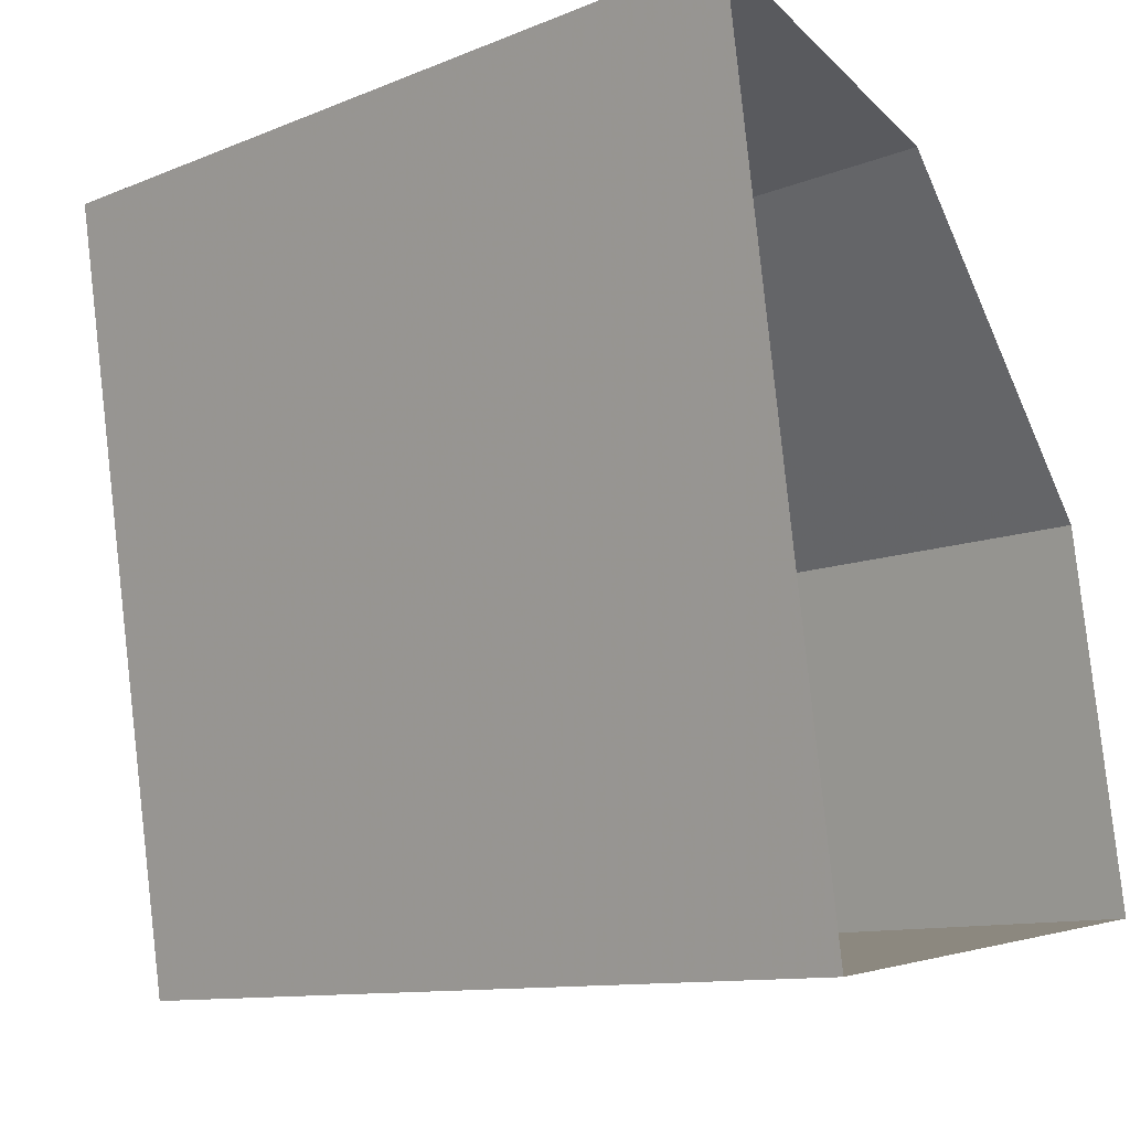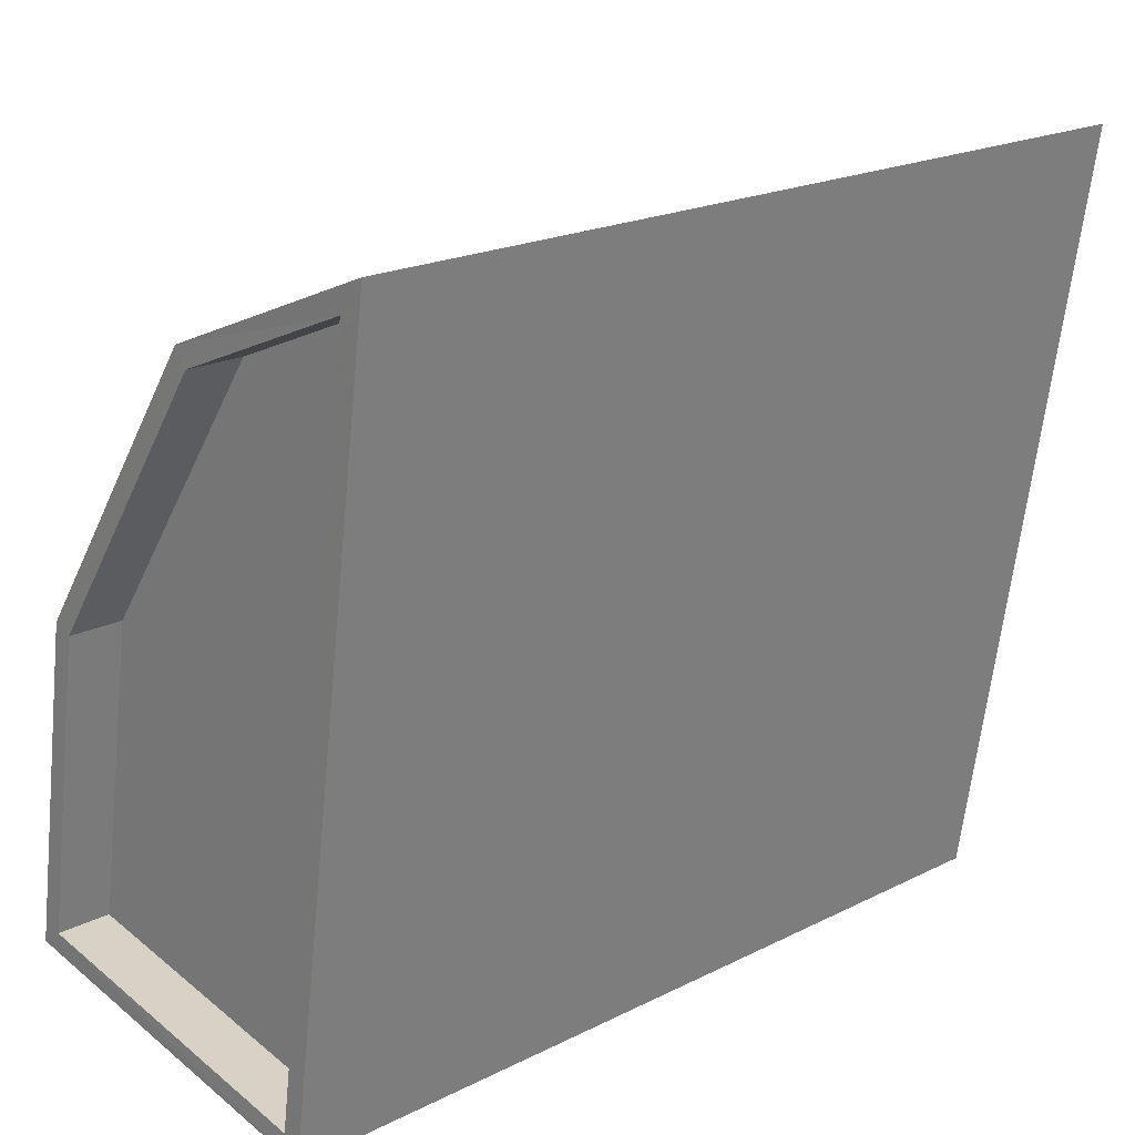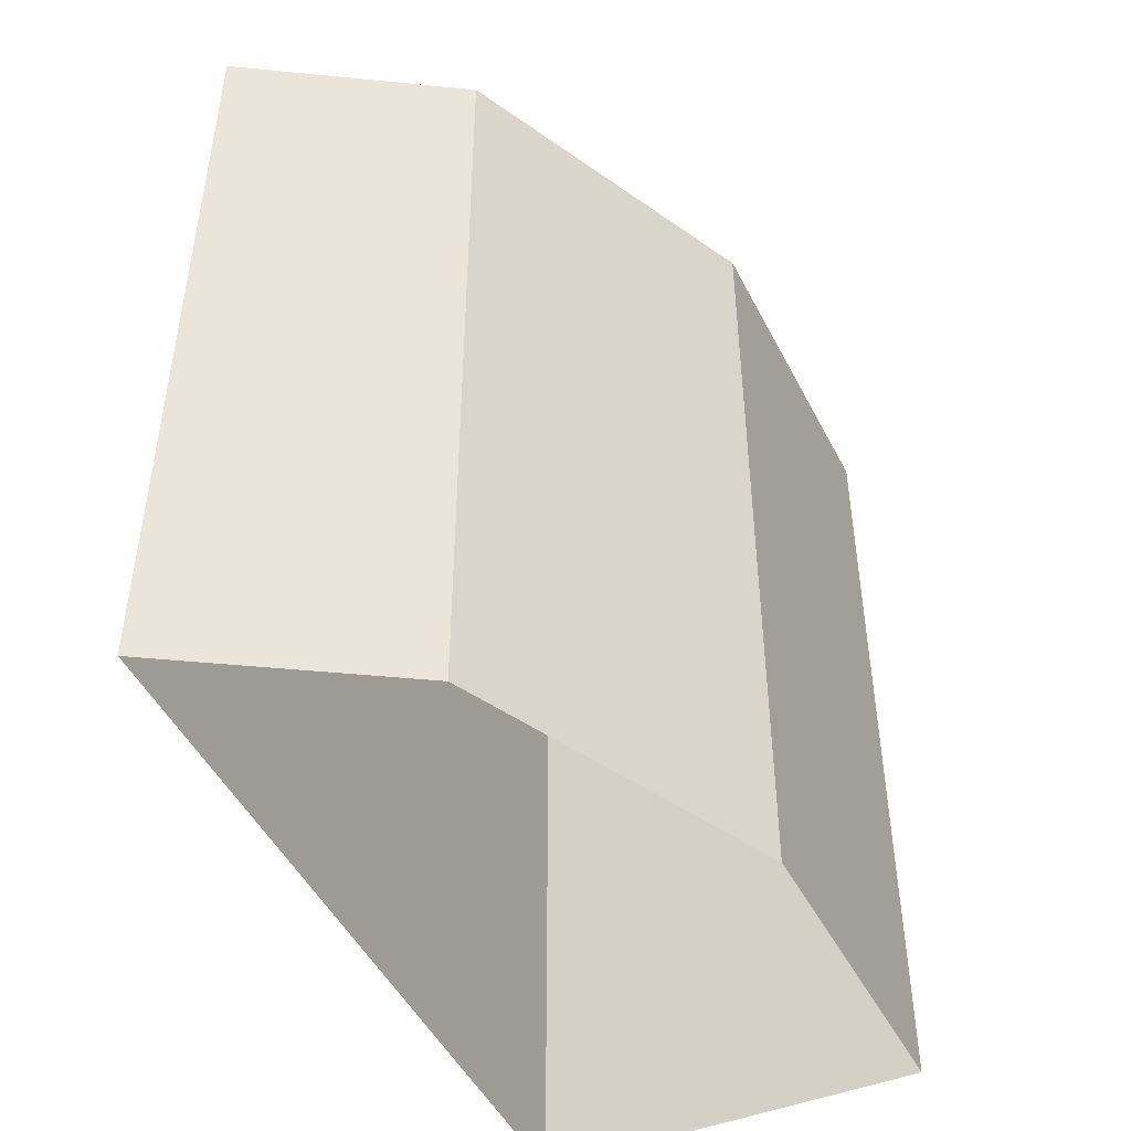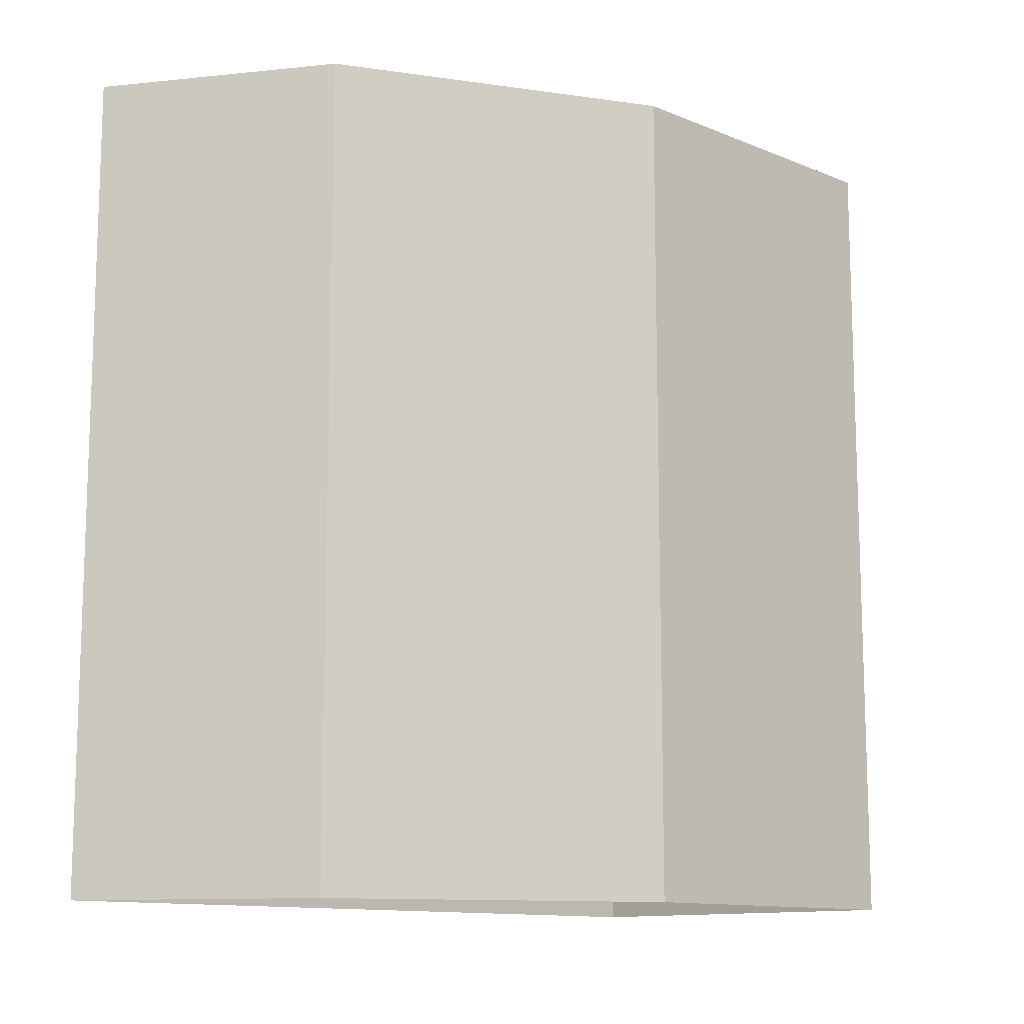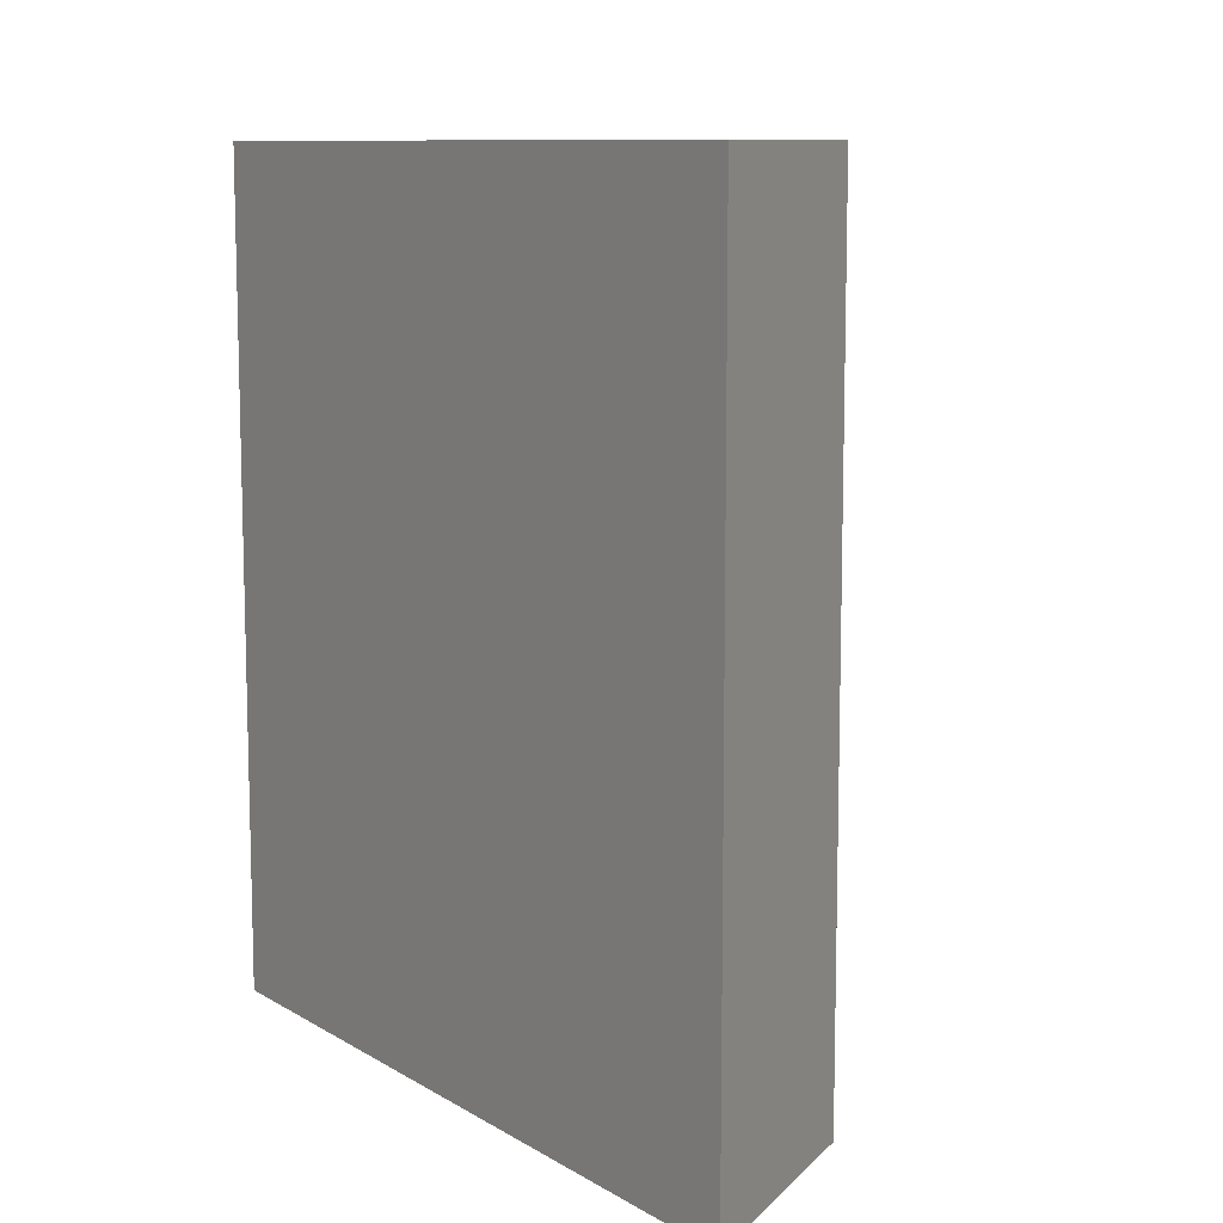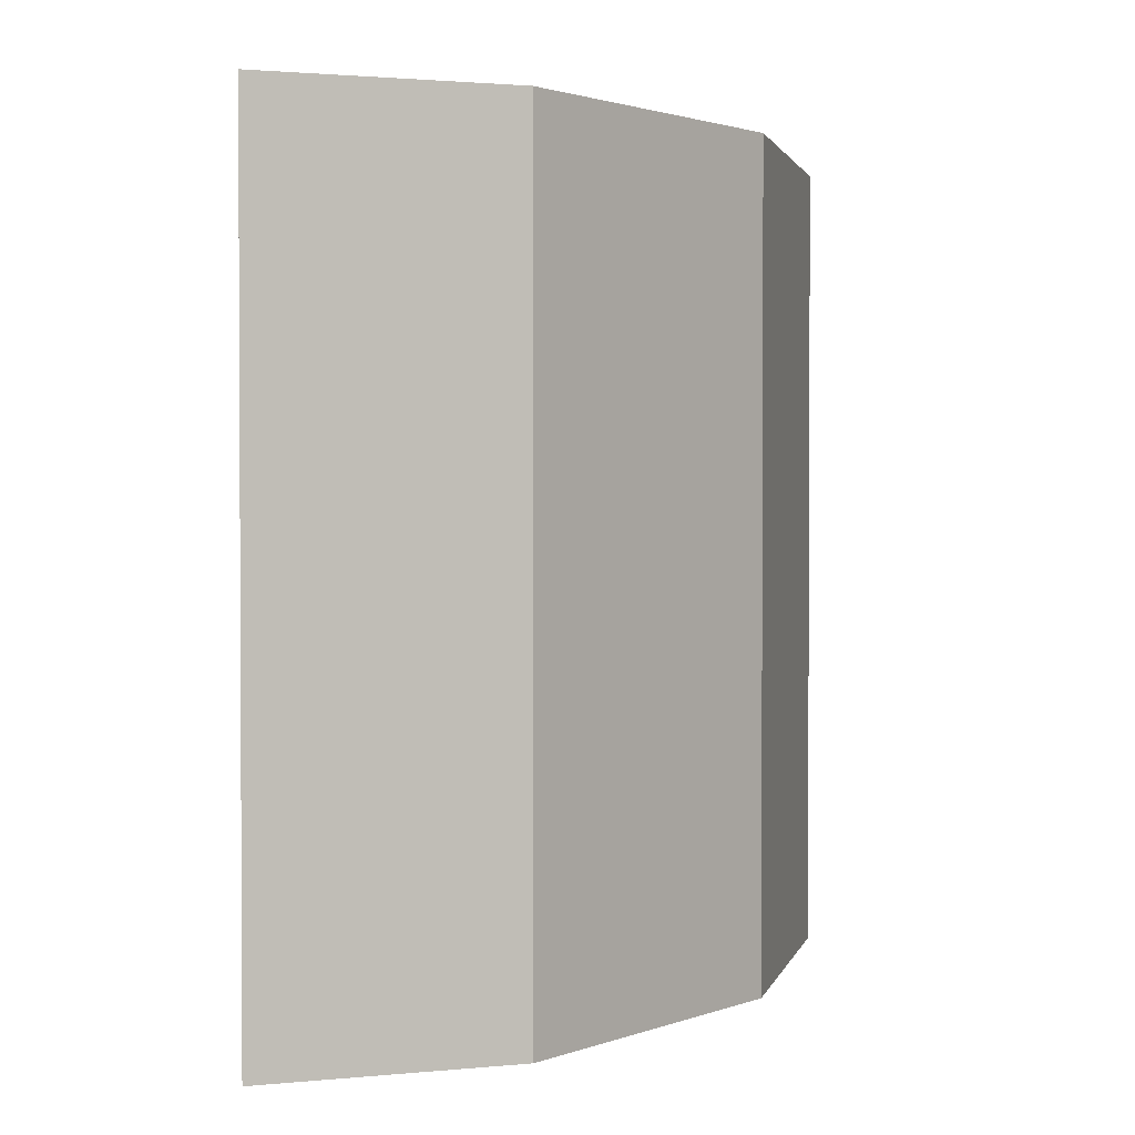
<metadata>
{"format":"obj","ext":"obj","renderer":"f3d","projection":"perspective","resolution":1024,"background":"white","views":[{"elev":-11.1,"azim":134.9,"up":"+Y"},{"elev":20.2,"azim":47.6,"up":"+Y"},{"elev":-46.5,"azim":-164.1,"up":"+Z"},{"elev":-12.0,"azim":-144.0,"up":"+Z"},{"elev":10.0,"azim":136.8,"up":"+Z"},{"elev":1.7,"azim":-176.8,"up":"+Z"}]}
</metadata>
<code>
v -8.935e+04 -9.922e+04 7.379
v -8.935e+04 -9.922e+04 7.379
v -8.935e+04 -9.923e+04 7.378
v -8.935e+04 -9.922e+04 7.378
v -8.934e+04 -9.921e+04 7.378
v -8.935e+04 -9.923e+04 19.76
v -8.935e+04 -9.922e+04 19.76
v -8.935e+04 -9.922e+04 19.76
v -8.935e+04 -9.922e+04 19.76
v -8.935e+04 -9.923e+04 19.76
v -8.935e+04 -9.922e+04 19.76
v -8.935e+04 -9.922e+04 18.96
v -8.935e+04 -9.923e+04 18.96
v -8.935e+04 -9.922e+04 18.96
v -8.935e+04 -9.922e+04 18.96
v -8.934e+04 -9.921e+04 18.96
v -8.934e+04 -9.921e+04 19.76
v -8.935e+04 -9.922e+04 19.76
v -8.935e+04 -9.922e+04 19.76
v -8.934e+04 -9.921e+04 19.76
f 1 2 3
f 3 4 5
f 3 2 4
f 6 7 8
f 8 7 9
f 6 10 7
f 9 7 11
f 12 13 14
f 14 13 15
f 13 16 15
f 10 6 17
f 9 18 19
f 6 20 17
f 11 18 9
f 17 20 19
f 18 17 19
f 7 12 14
f 11 7 14
f 10 13 12
f 7 10 12
f 20 3 5
f 20 6 3
f 6 1 3
f 6 8 1
f 19 4 2
f 9 19 2
f 20 5 4
f 19 20 4
f 11 14 15
f 18 11 15
f 10 16 13
f 10 17 16
f 9 2 1
f 8 9 1
f 18 15 16
f 17 18 16

</code>
